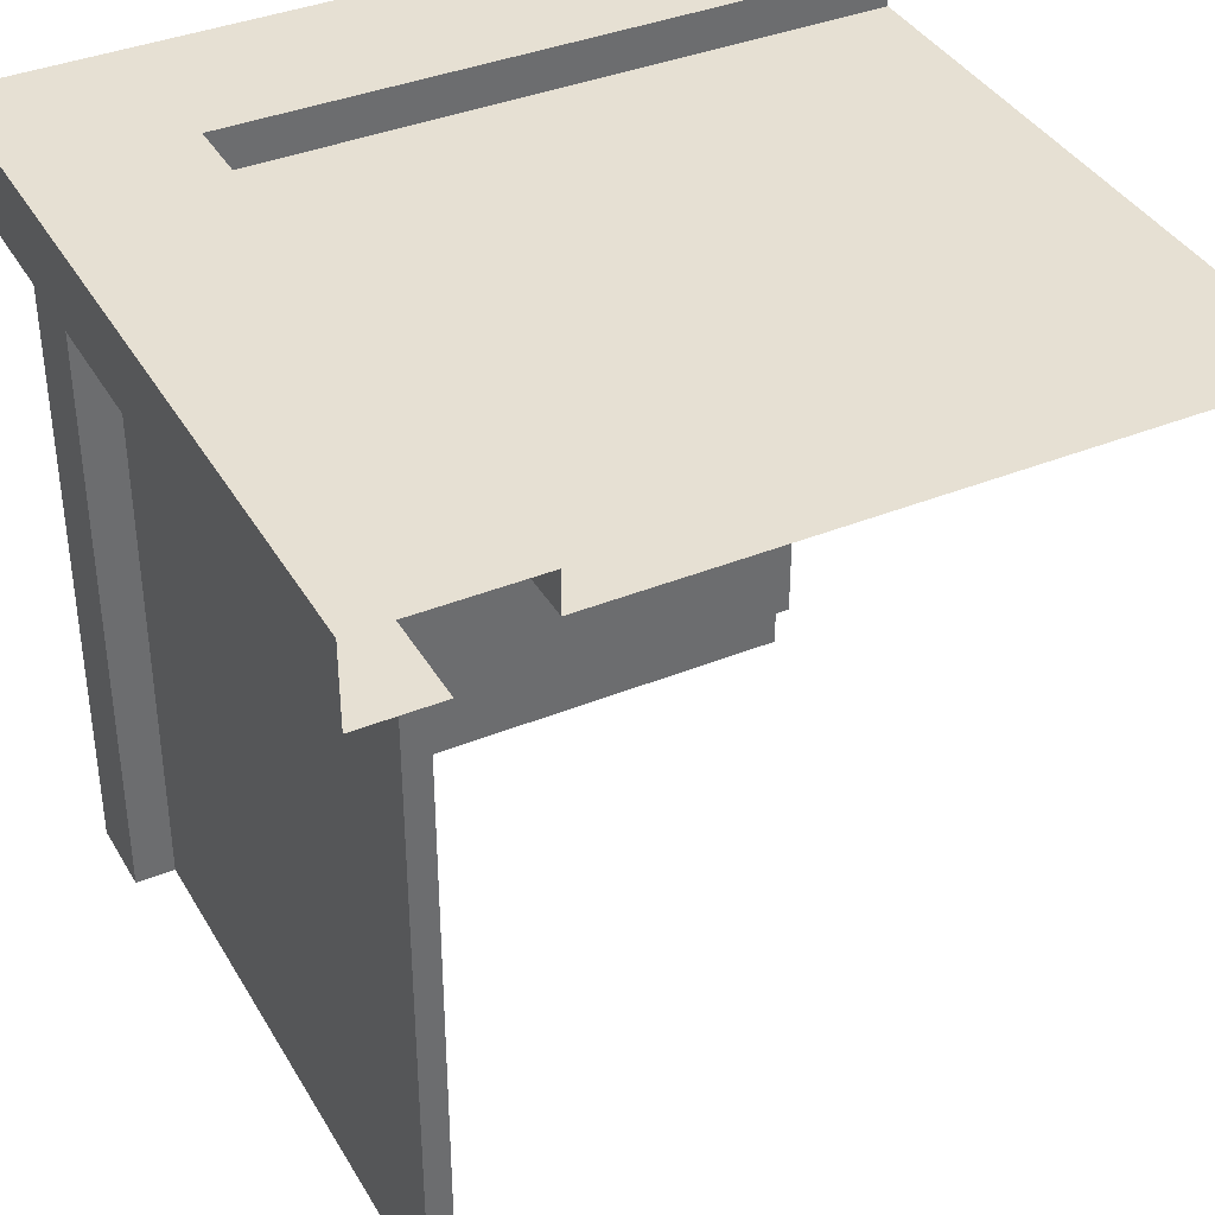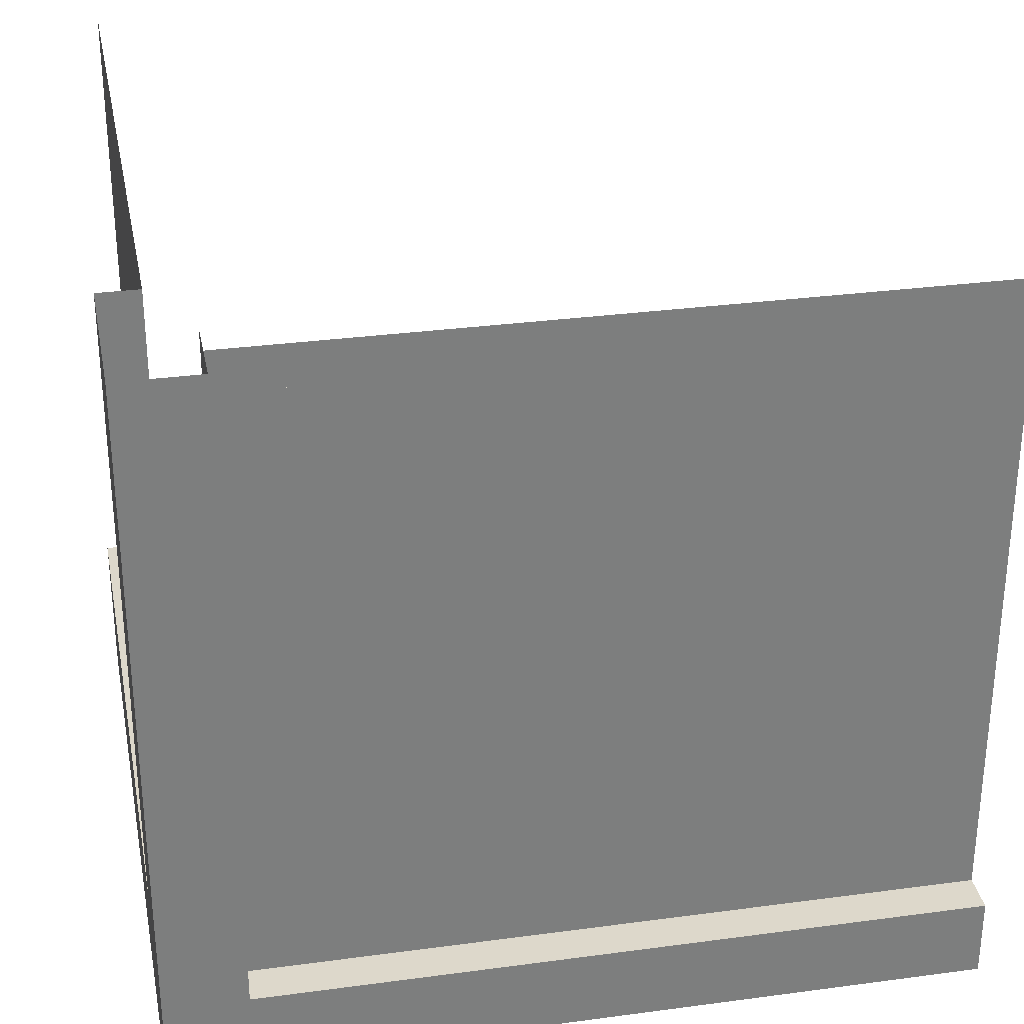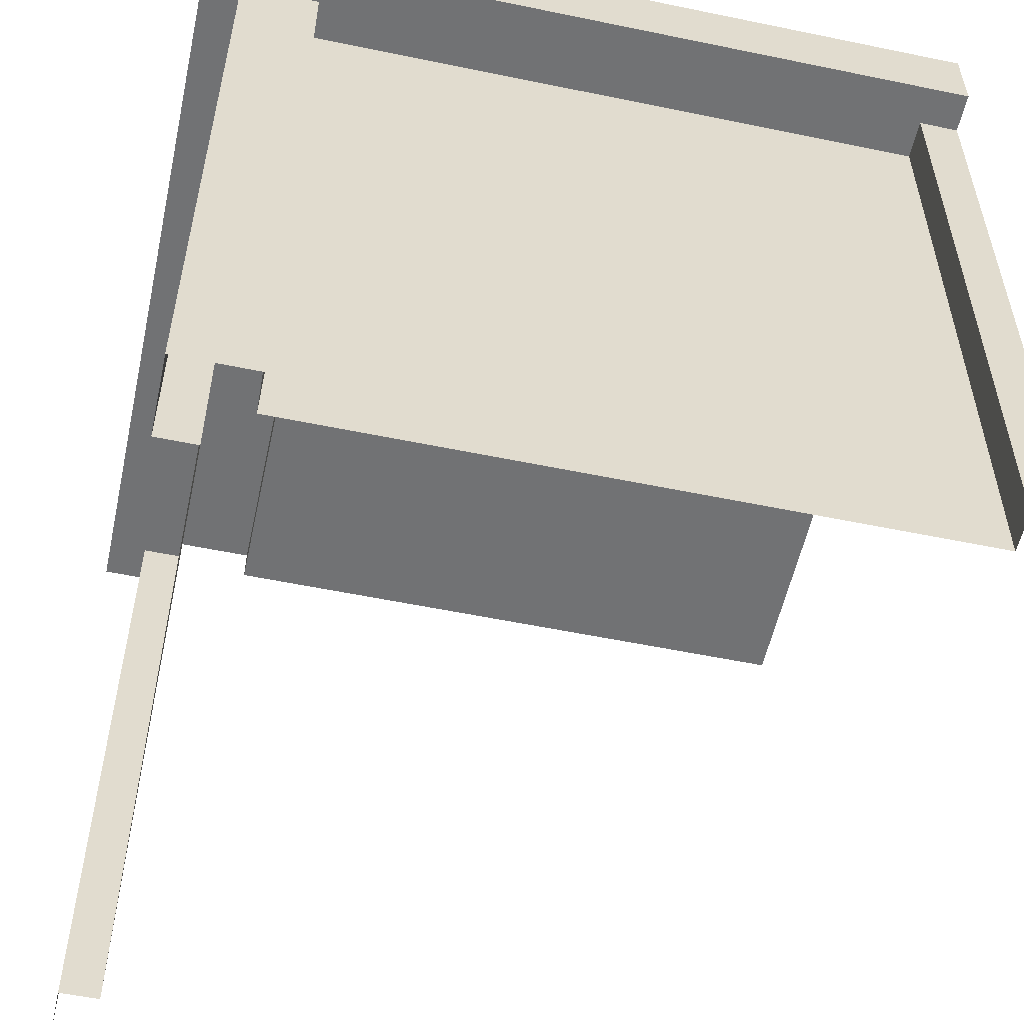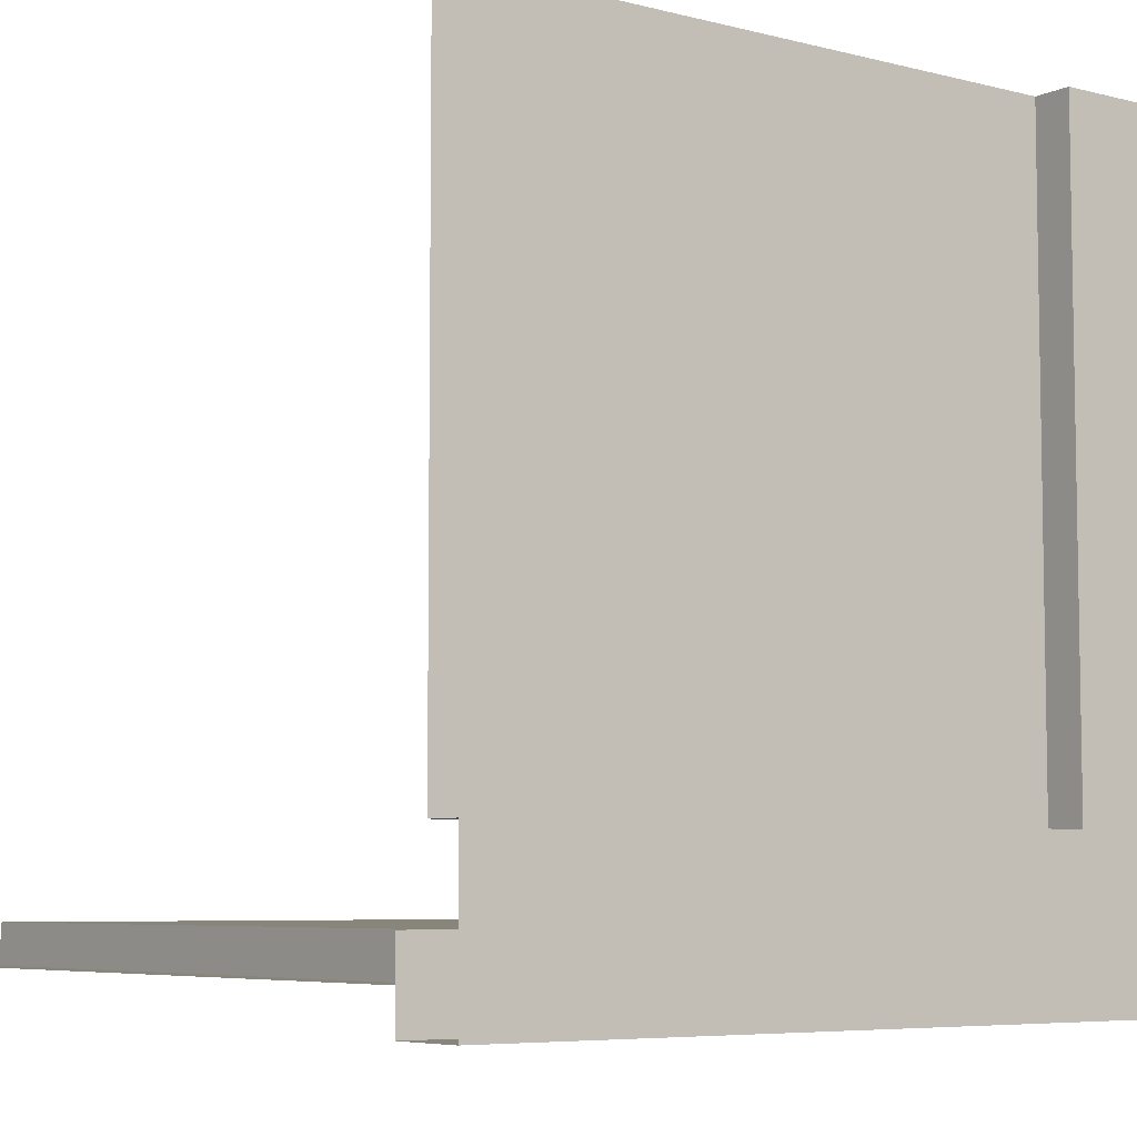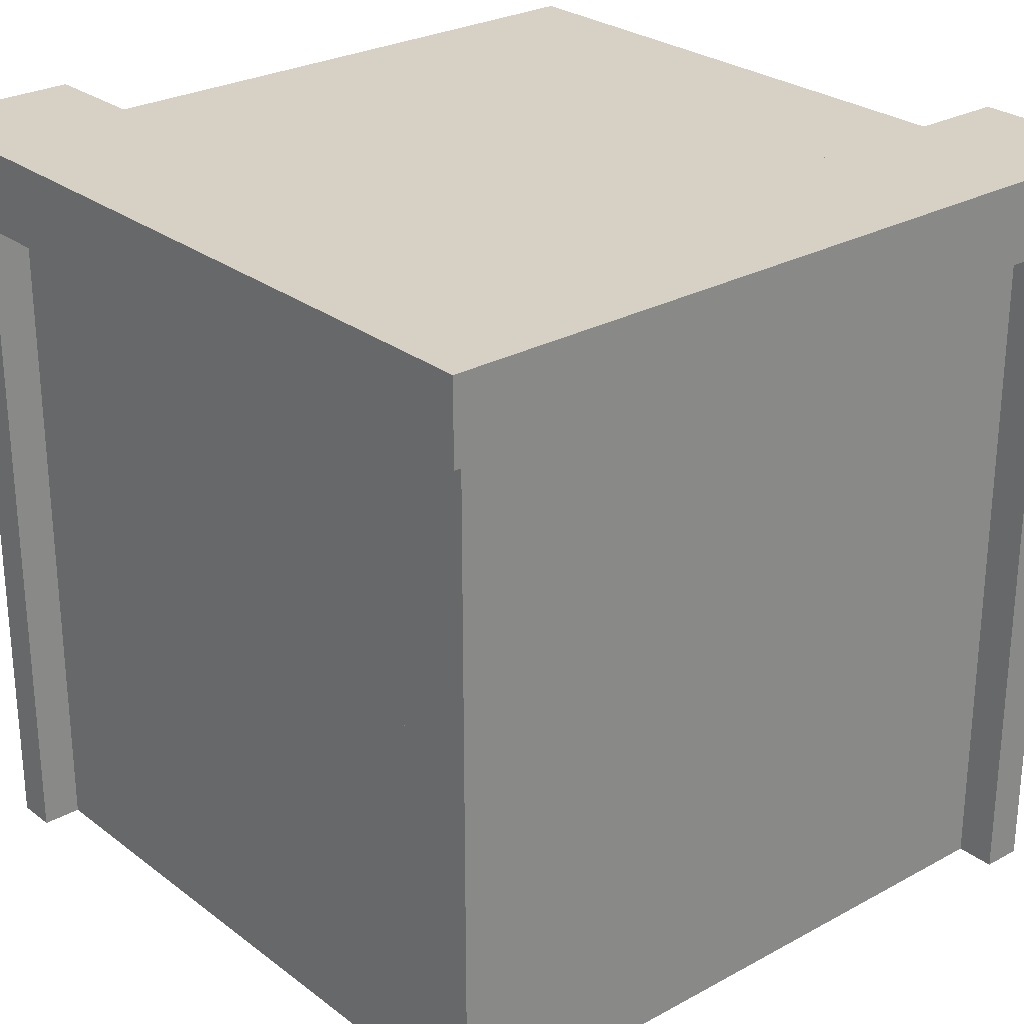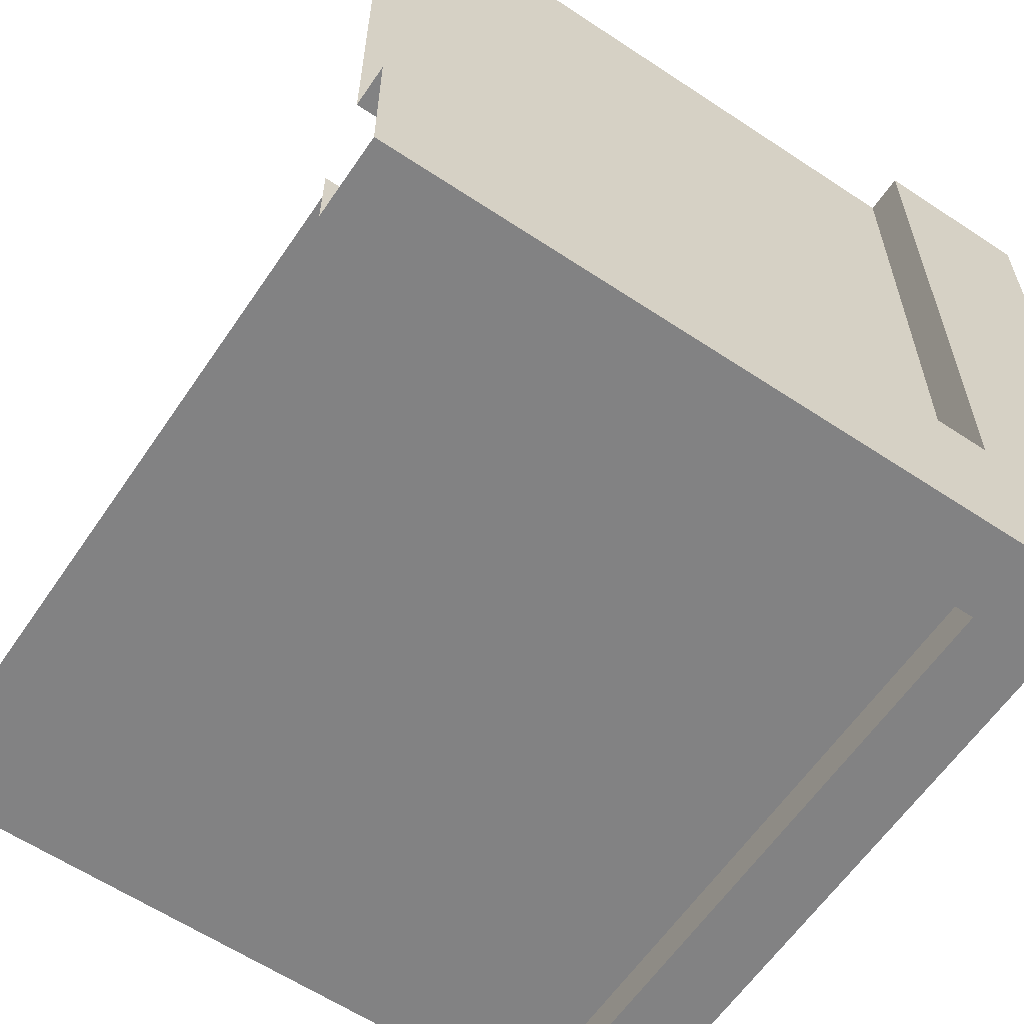
<metadata>
{"format":"obj","ext":"obj","renderer":"f3d","projection":"perspective","resolution":1024,"background":"white","views":[{"elev":38.3,"azim":-27.2,"up":"+Y"},{"elev":31.1,"azim":-100.9,"up":"+Z"},{"elev":-55.4,"azim":-102.3,"up":"+Y"},{"elev":-6.3,"azim":142.9,"up":"+Z"},{"elev":26.8,"azim":-130.5,"up":"+Y"},{"elev":-60.9,"azim":145.9,"up":"+Z"}]}
</metadata>
<code>
o Outer_Corner_Wall_Roof_Outer_Corner
v 0.1 0.9 1
v 1 0.9 0.1
v 0 0.9 1
v 1 0.9 0
v 0 1 1
v 1 1 1e-05
v 0.2 1 1
v 1 1 0.2
v 0.2 1 0.2
v 1 0.95 0.2
v 1 0.95 1
v 0.1 0.9 0.1
v 0 0.9 0
v 0 1 0
v 0.2 0.95 0.2
v 0.2 0.95 1
v 0.05 0 0.05
v 1 0 0.05
v 0.05 0.9 0.05
v 1 0.9 0.05
v 0.15 0 0.1
v 0.95 0 0.1
v 0.95 0.9 0.1
v 0.15 0.9 0.1
v 0.95 0 0.05
v 0.15 0.9 0.05
v 0.15 0 0.05
v 0.95 0.9 0.05
v 0.05 0 1
v 0.05 0.9 1
v 0.1 0 0.95
v 0.1 0 0.15
v 0.1 0.9 0.15
v 0.1 0.9 0.95
v 0.05 0 0.15
v 0.05 0.9 0.95
v 0.05 0 0.95
v 0.05 0.9 0.15
f 24 22 21
f 34 32 31
f 24 23 22
f 34 33 32
f 28 18 25
f 26 21 27
f 19 27 17
f 23 25 22
f 38 17 35
f 36 31 37
f 30 37 29
f 33 35 32
f 28 20 18
f 26 24 21
f 19 26 27
f 23 28 25
f 38 19 17
f 36 34 31
f 30 36 37
f 33 38 35
f 4 12 13
f 13 6 4
f 9 6 14
f 15 8 9
f 16 10 15
f 7 15 9
f 9 5 7
f 5 13 3
f 3 12 1
f 4 2 12
f 13 14 6
f 9 8 6
f 15 10 8
f 16 11 10
f 7 16 15
f 9 14 5
f 5 14 13
f 3 13 12

</code>
